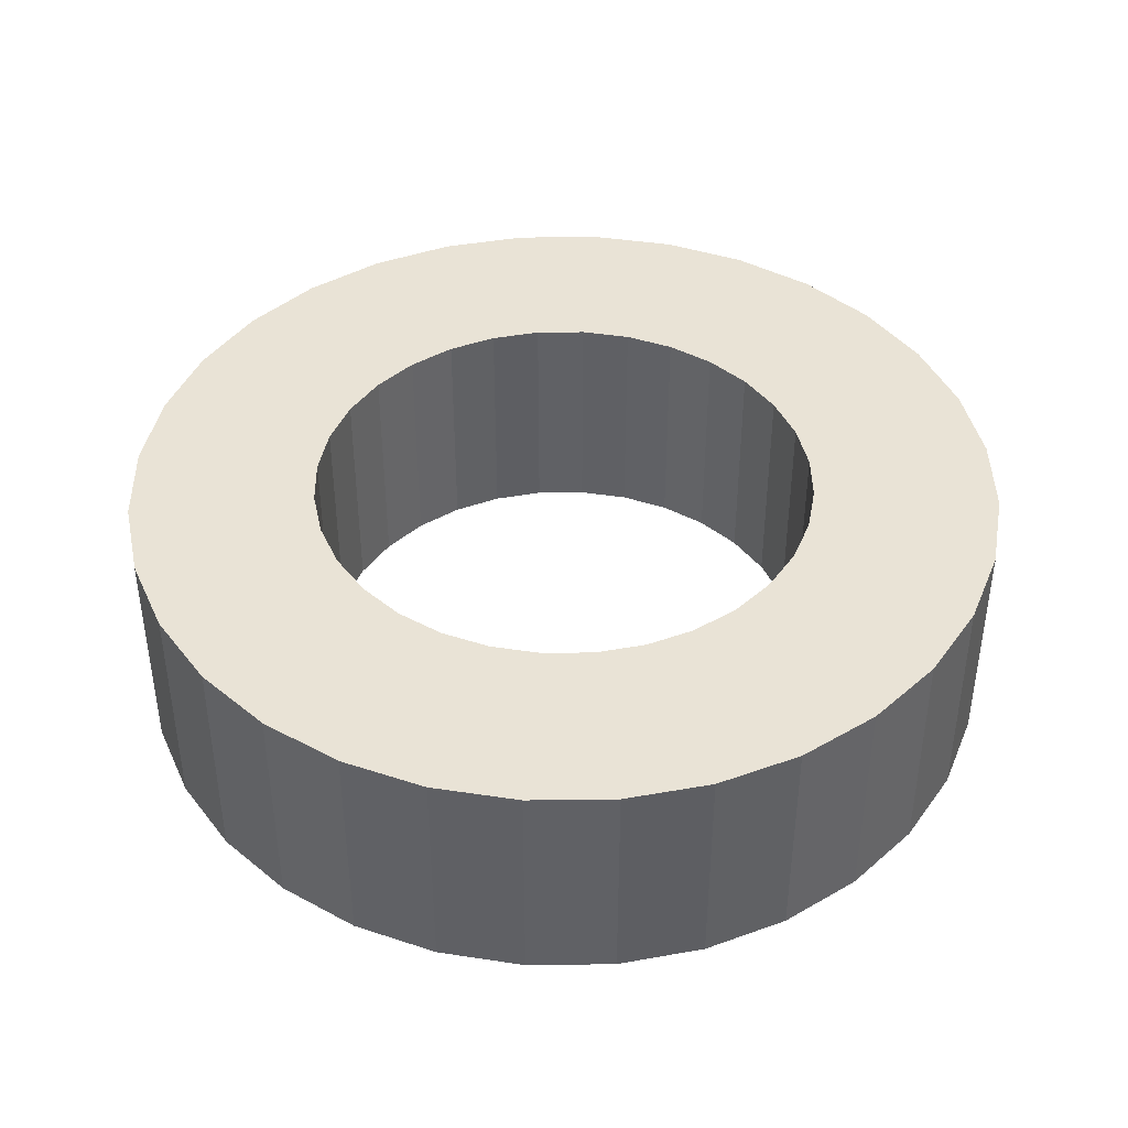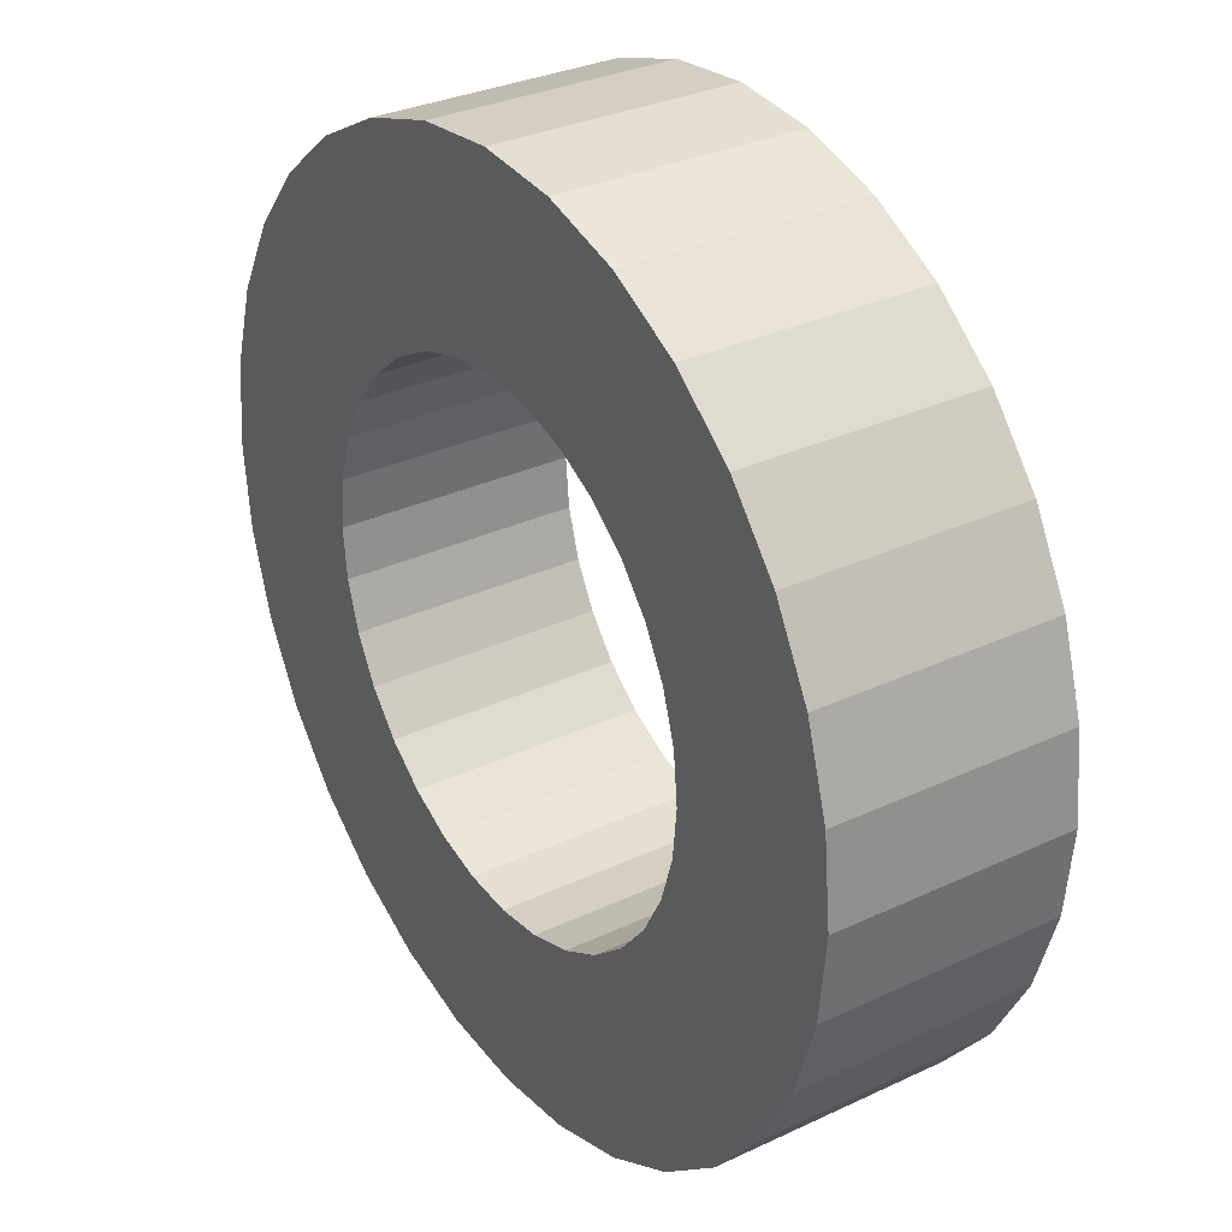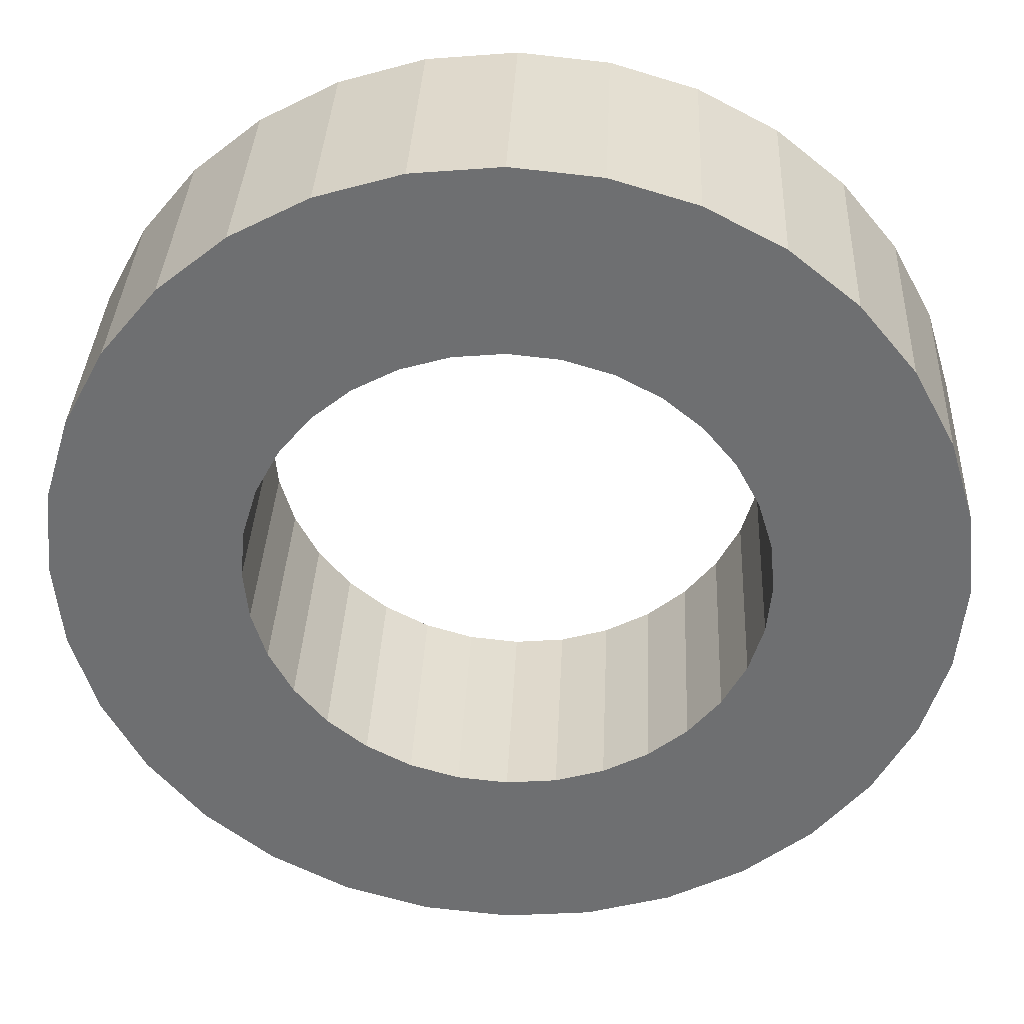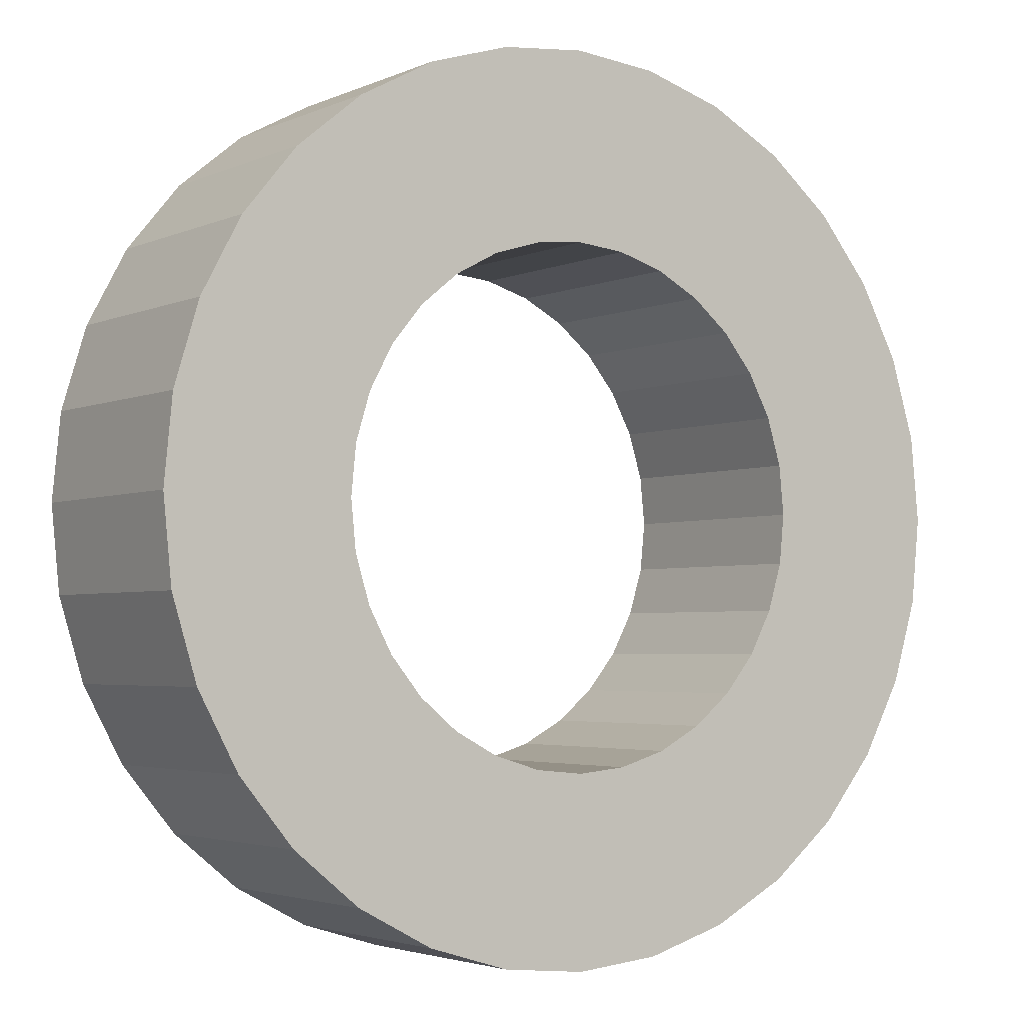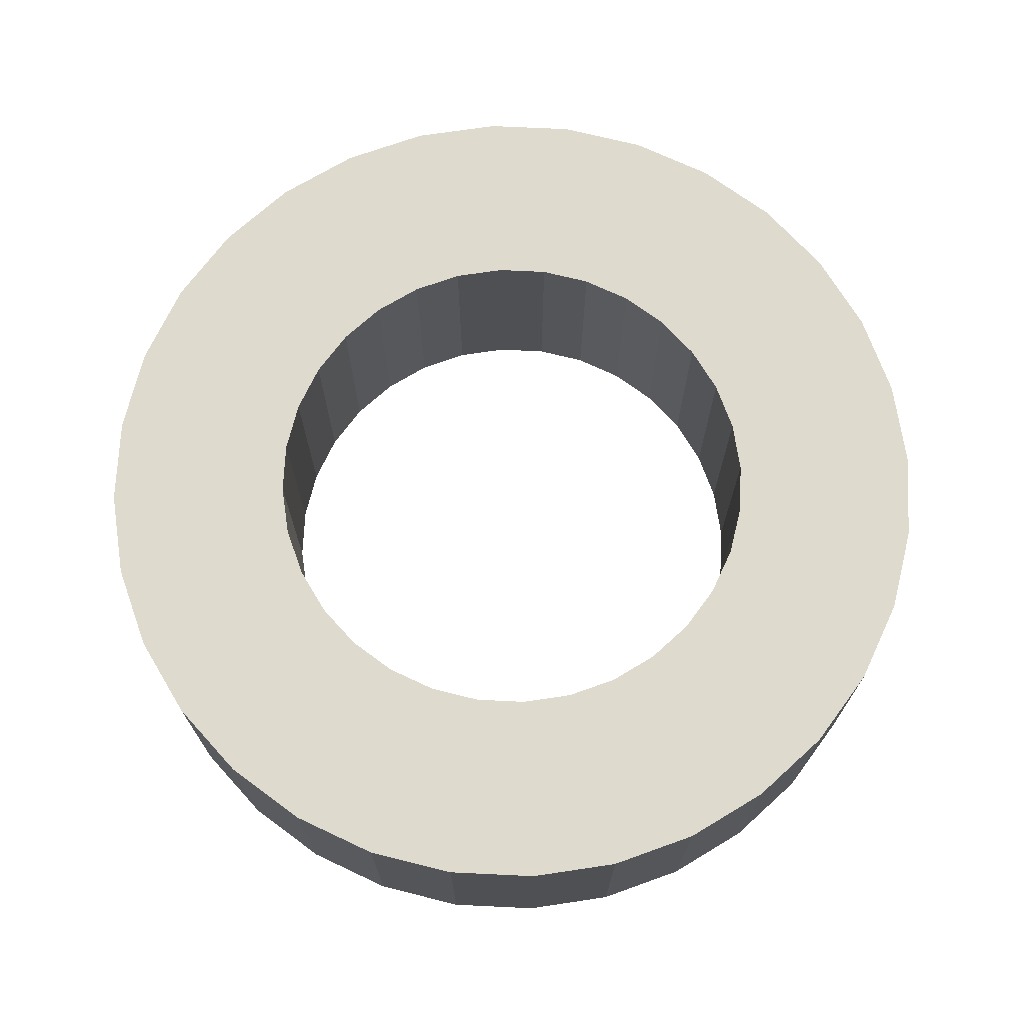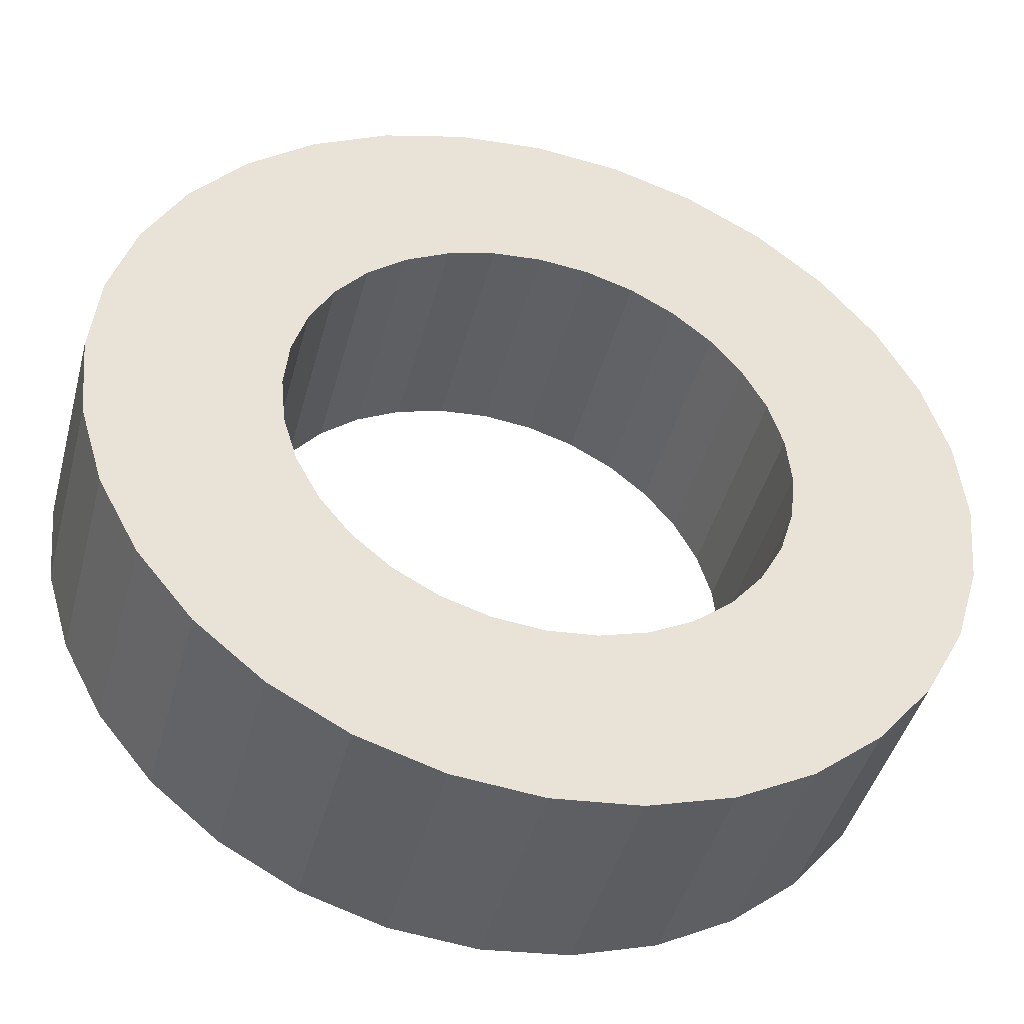
<metadata>
{"format":"obj","ext":"obj","renderer":"f3d","projection":"perspective","resolution":1024,"background":"white","views":[{"elev":42.0,"azim":-51.5,"up":"+Y"},{"elev":31.4,"azim":-123.8,"up":"+Z"},{"elev":35.1,"azim":2.6,"up":"+Z"},{"elev":-3.2,"azim":-34.5,"up":"+Z"},{"elev":71.2,"azim":64.6,"up":"+Y"},{"elev":-44.0,"azim":165.2,"up":"+Z"}]}
</metadata>
<code>
o Circle
v -0 0 -0.7564
v -0.1476 0 -0.7418
v -0.2894 0 -0.6988
v -0.4202 0 -0.6289
v -0.5348 0 -0.5348
v -0.6289 0 -0.4202
v -0.6988 0 -0.2894
v -0.7418 0 -0.1476
v -0.7564 0 -0
v -0.7418 0 0.1476
v -0.6988 0 0.2894
v -0.6289 0 0.4202
v -0.5348 0 0.5348
v -0.4202 0 0.6289
v -0.2894 0 0.6988
v -0.1476 0 0.7418
v 0 0 0.7564
v 0.1476 0 0.7418
v 0.2894 0 0.6988
v 0.4202 0 0.6289
v 0.5348 0 0.5348
v 0.6289 0 0.4202
v 0.6988 0 0.2894
v 0.7418 0 0.1476
v 0.7564 0 -1e-06
v 0.7418 0 -0.1476
v 0.6988 0 -0.2895
v 0.6289 0 -0.4202
v 0.5348 0 -0.5348
v 0.4202 0 -0.6289
v 0.2894 0 -0.6988
v 0.1476 0 -0.7418
v 0 0 -1.311
v -0.2557 0 -1.286
v -0.5017 0 -1.211
v -0.7283 0 -1.09
v -0.927 0 -0.927
v -1.09 0 -0.7283
v -1.211 0 -0.5017
v -1.286 0 -0.2557
v -1.311 0 -0
v -1.286 0 0.2557
v -1.211 0 0.5017
v -1.09 0 0.7283
v -0.927 0 0.927
v -0.7283 0 1.09
v -0.5017 0 1.211
v -0.2557 0 1.286
v 0 0 1.311
v 0.2557 0 1.286
v 0.5017 0 1.211
v 0.7283 0 1.09
v 0.927 0 0.927
v 1.09 0 0.7283
v 1.211 0 0.5017
v 1.286 0 0.2557
v 1.311 0 -1e-06
v 1.286 0 -0.2558
v 1.211 0 -0.5017
v 1.09 0 -0.7283
v 0.927 0 -0.927
v 0.7283 0 -1.09
v 0.5017 0 -1.211
v 0.2557 0 -1.286
v -0.1476 0.6875 -0.7418
v -0 0.6875 -0.7564
v -0.2894 0.6875 -0.6988
v -0.4202 0.6875 -0.6289
v -0.5348 0.6875 -0.5348
v -0.6289 0.6875 -0.4202
v -0.6988 0.6875 -0.2894
v -0.7418 0.6875 -0.1476
v -0.7564 0.6875 -0
v -0.7418 0.6875 0.1476
v -0.6988 0.6875 0.2894
v -0.6289 0.6875 0.4202
v -0.5348 0.6875 0.5348
v -0.4202 0.6875 0.6289
v -0.2894 0.6875 0.6988
v -0.1476 0.6875 0.7418
v 0 0.6875 0.7564
v 0.1476 0.6875 0.7418
v 0.2894 0.6875 0.6988
v 0.4202 0.6875 0.6289
v 0.5348 0.6875 0.5348
v 0.6289 0.6875 0.4202
v 0.6988 0.6875 0.2894
v 0.7418 0.6875 0.1476
v 0.7564 0.6875 -1e-06
v 0.7418 0.6875 -0.1476
v 0.6988 0.6875 -0.2895
v 0.6289 0.6875 -0.4202
v 0.5348 0.6875 -0.5348
v 0.4202 0.6875 -0.6289
v 0.2894 0.6875 -0.6988
v 0.1476 0.6875 -0.7418
v -0.2557 0.6875 -1.286
v 0 0.6875 -1.311
v -0.5017 0.6875 -1.211
v -0.7283 0.6875 -1.09
v -0.927 0.6875 -0.927
v -1.09 0.6875 -0.7283
v -1.211 0.6875 -0.5017
v -1.286 0.6875 -0.2557
v -1.311 0.6875 -0
v -1.286 0.6875 0.2557
v -1.211 0.6875 0.5017
v -1.09 0.6875 0.7283
v -0.927 0.6875 0.927
v -0.7283 0.6875 1.09
v -0.5017 0.6875 1.211
v -0.2557 0.6875 1.286
v 0 0.6875 1.311
v 0.2557 0.6875 1.286
v 0.5017 0.6875 1.211
v 0.7283 0.6875 1.09
v 0.927 0.6875 0.927
v 1.09 0.6875 0.7283
v 1.211 0.6875 0.5017
v 1.286 0.6875 0.2557
v 1.311 0.6875 -1e-06
v 1.286 0.6875 -0.2558
v 1.211 0.6875 -0.5017
v 1.09 0.6875 -0.7283
v 0.927 0.6875 -0.927
v 0.7283 0.6875 -1.09
v 0.5017 0.6875 -1.211
v 0.2557 0.6875 -1.286
f 10 42 41 9
f 24 56 55 23
f 11 43 42 10
f 25 57 56 24
f 12 44 43 11
f 26 58 57 25
f 13 45 44 12
f 27 59 58 26
f 14 46 45 13
f 28 60 59 27
f 15 47 46 14
f 2 34 33 1
f 29 61 60 28
f 16 48 47 15
f 3 35 34 2
f 30 62 61 29
f 17 49 48 16
f 4 36 35 3
f 31 63 62 30
f 18 50 49 17
f 5 37 36 4
f 32 64 63 31
f 19 51 50 18
f 6 38 37 5
f 1 33 64 32
f 20 52 51 19
f 7 39 38 6
f 21 53 52 20
f 8 40 39 7
f 22 54 53 21
f 9 41 40 8
f 23 55 54 22
f 74 73 105 106
f 88 87 119 120
f 75 74 106 107
f 89 88 120 121
f 76 75 107 108
f 90 89 121 122
f 77 76 108 109
f 91 90 122 123
f 78 77 109 110
f 92 91 123 124
f 79 78 110 111
f 65 66 98 97
f 93 92 124 125
f 80 79 111 112
f 67 65 97 99
f 94 93 125 126
f 81 80 112 113
f 68 67 99 100
f 95 94 126 127
f 82 81 113 114
f 69 68 100 101
f 96 95 127 128
f 83 82 114 115
f 70 69 101 102
f 66 96 128 98
f 84 83 115 116
f 71 70 102 103
f 85 84 116 117
f 72 71 103 104
f 86 85 117 118
f 73 72 104 105
f 87 86 118 119
f 56 57 121 120
f 31 30 94 95
f 5 4 68 69
f 57 58 122 121
f 32 31 95 96
f 6 5 69 70
f 58 59 123 122
f 1 32 96 66
f 7 6 70 71
f 59 60 124 123
f 33 34 97 98
f 8 7 71 72
f 60 61 125 124
f 34 35 99 97
f 9 8 72 73
f 61 62 126 125
f 35 36 100 99
f 10 9 73 74
f 62 63 127 126
f 36 37 101 100
f 11 10 74 75
f 63 64 128 127
f 37 38 102 101
f 12 11 75 76
f 64 33 98 128
f 38 39 103 102
f 13 12 76 77
f 39 40 104 103
f 14 13 77 78
f 40 41 105 104
f 15 14 78 79
f 41 42 106 105
f 16 15 79 80
f 42 43 107 106
f 17 16 80 81
f 43 44 108 107
f 18 17 81 82
f 44 45 109 108
f 19 18 82 83
f 45 46 110 109
f 20 19 83 84
f 46 47 111 110
f 21 20 84 85
f 47 48 112 111
f 22 21 85 86
f 48 49 113 112
f 23 22 86 87
f 49 50 114 113
f 24 23 87 88
f 50 51 115 114
f 25 24 88 89
f 51 52 116 115
f 26 25 89 90
f 52 53 117 116
f 27 26 90 91
f 53 54 118 117
f 28 27 91 92
f 2 1 66 65
f 54 55 119 118
f 29 28 92 93
f 3 2 65 67
f 55 56 120 119
f 30 29 93 94
f 4 3 67 68

</code>
